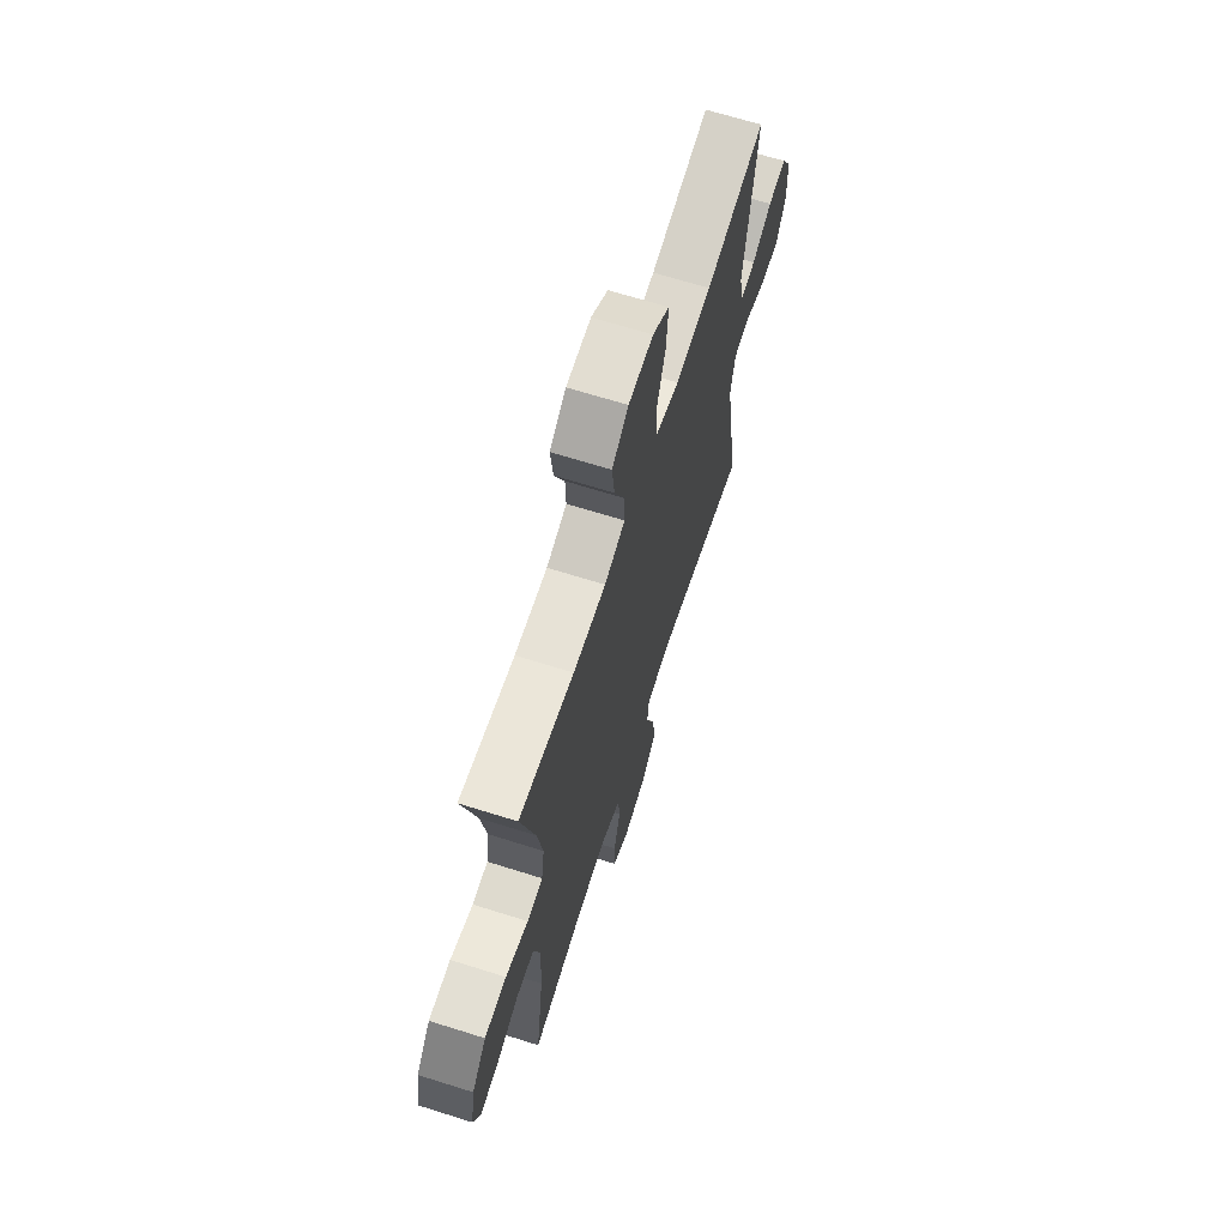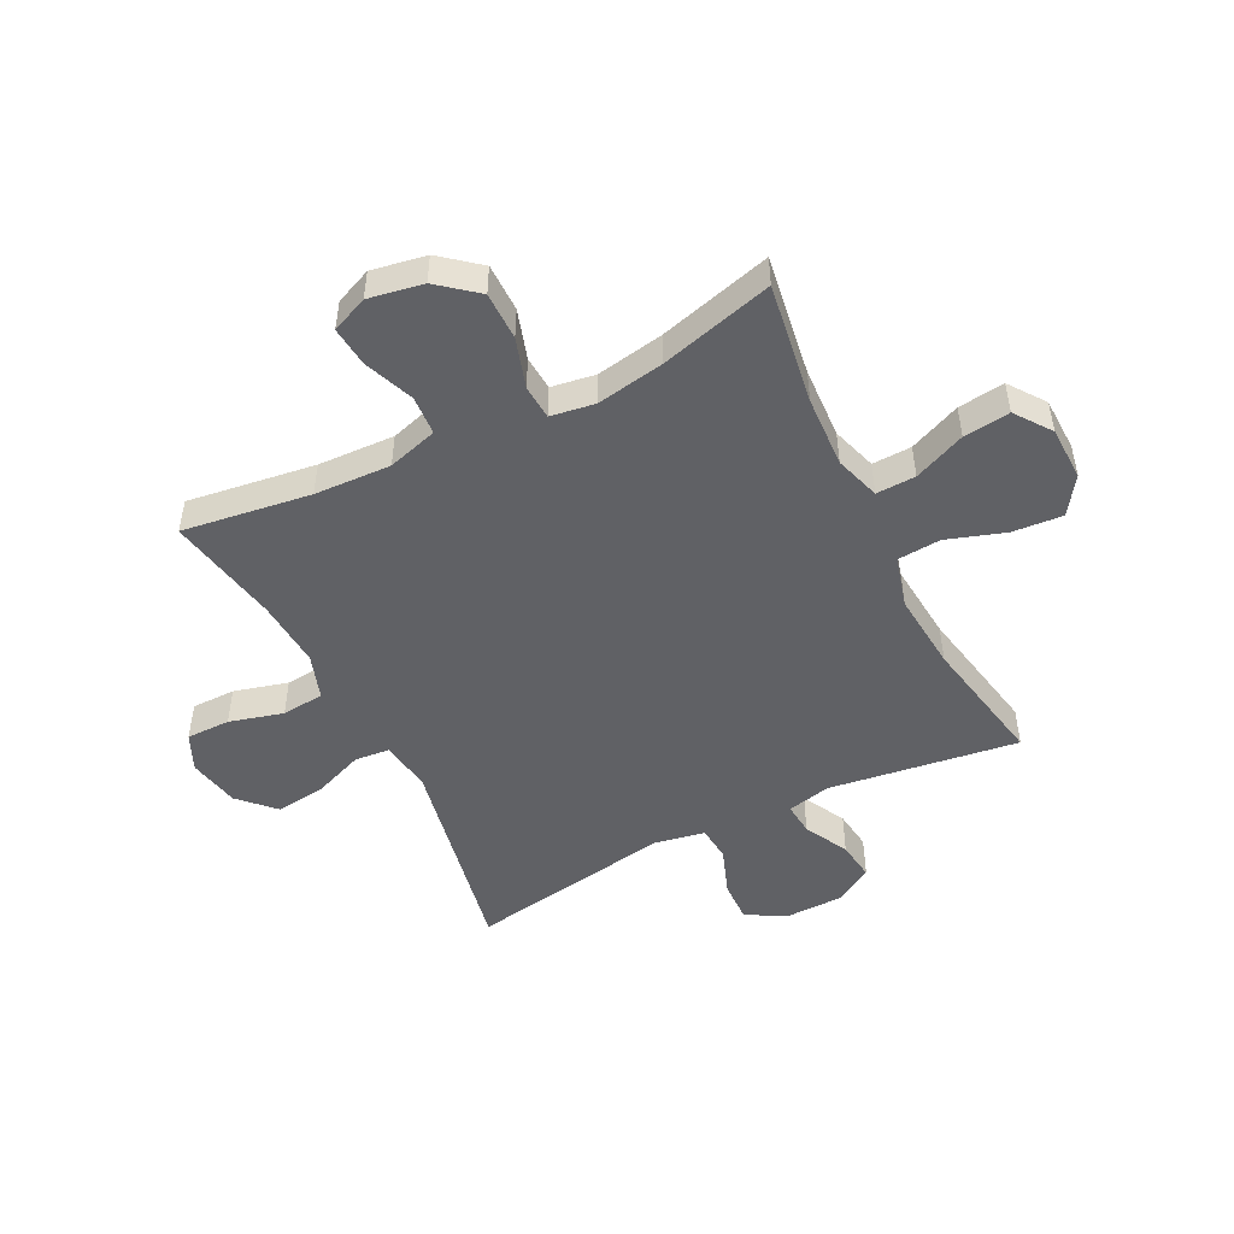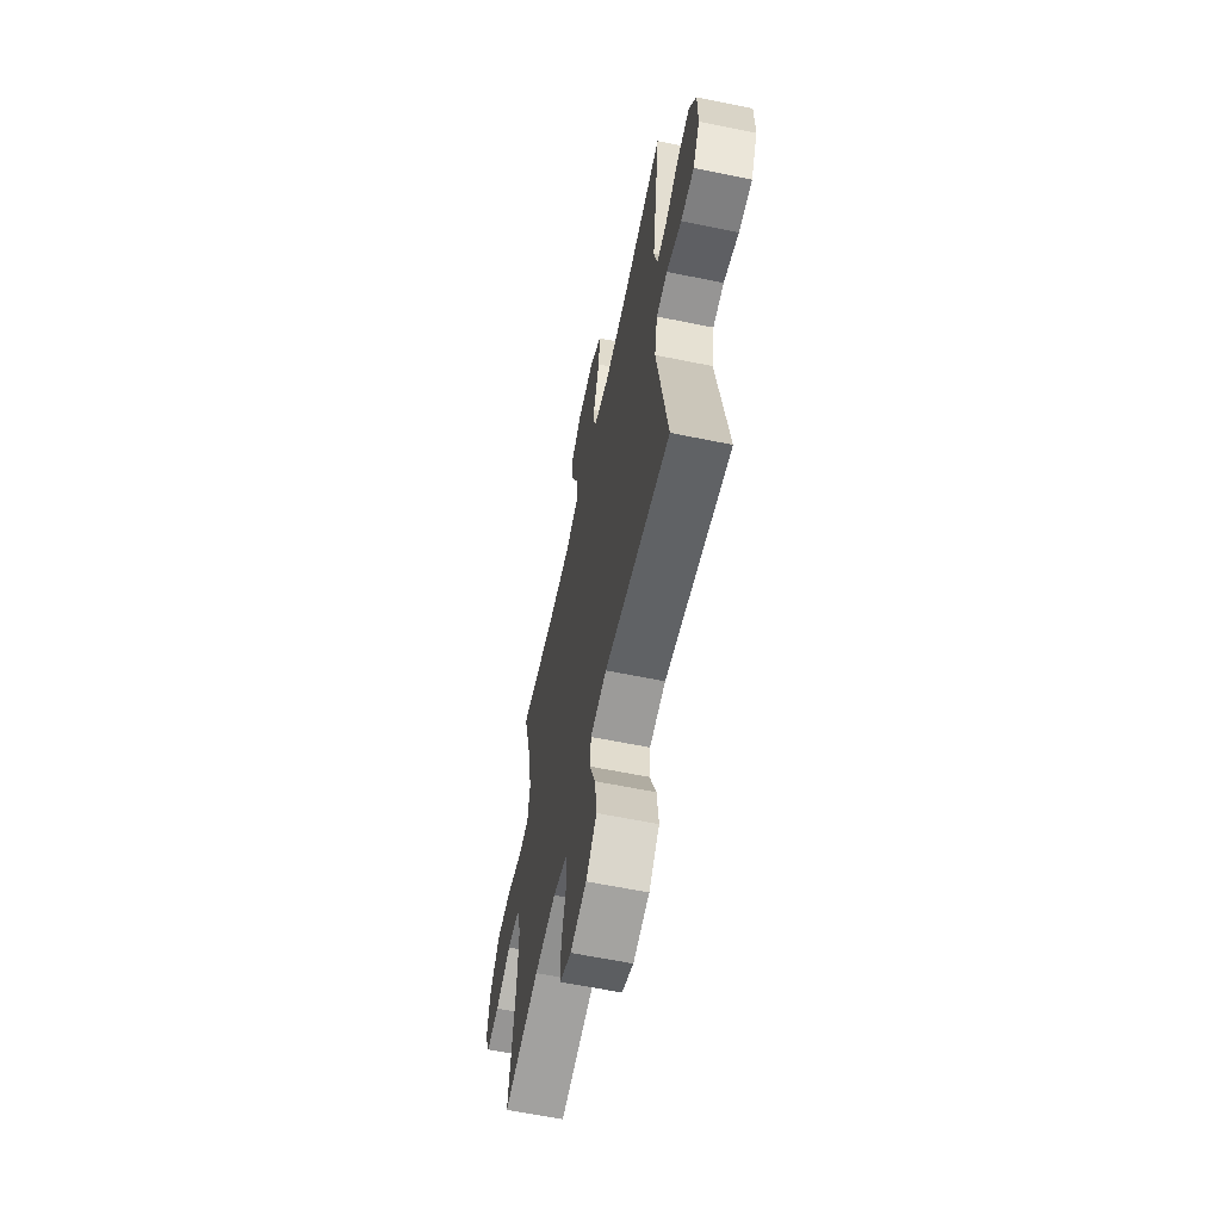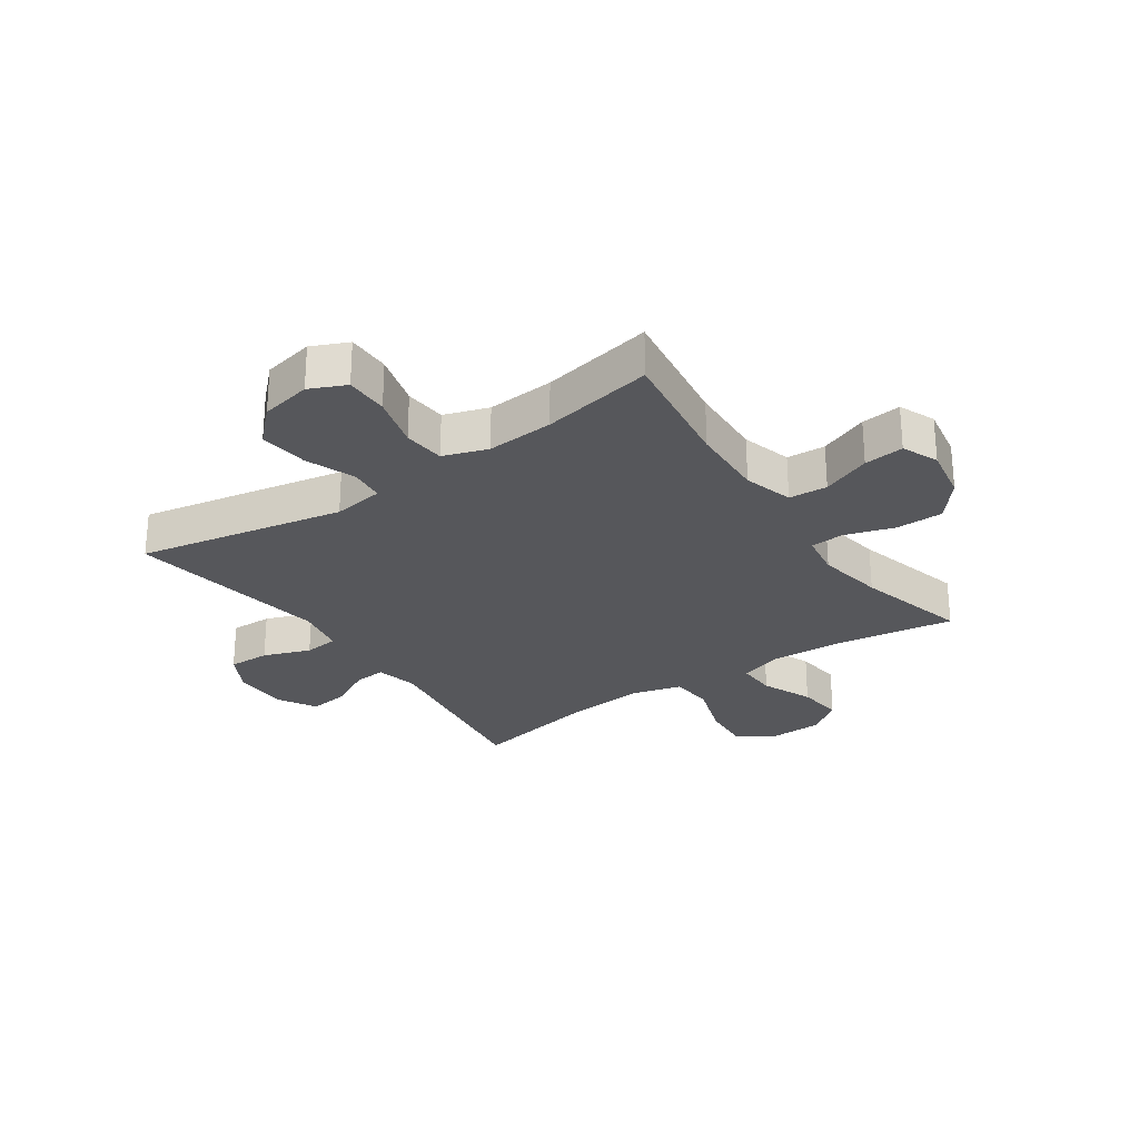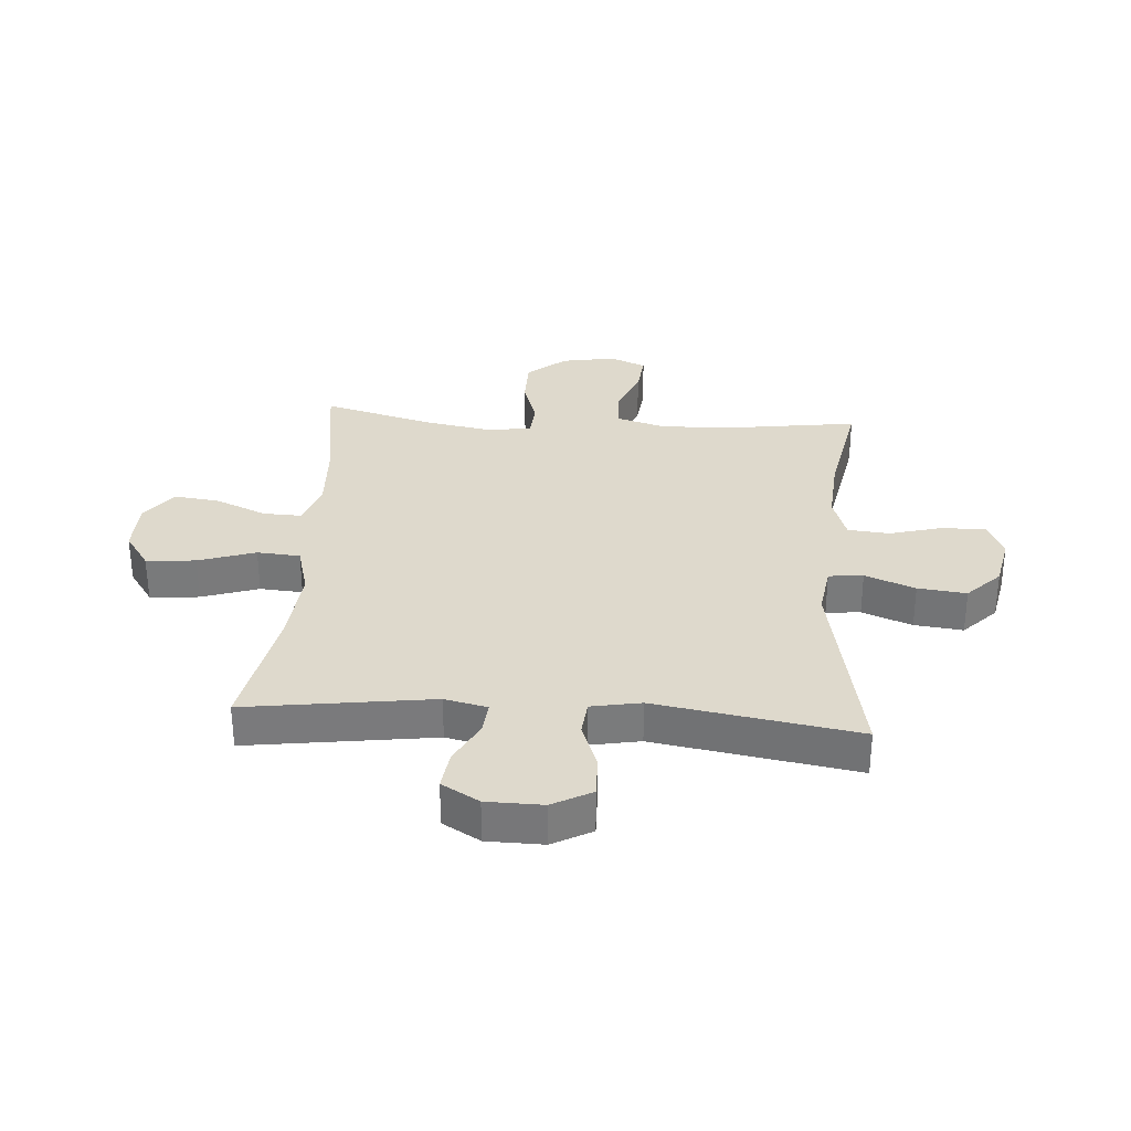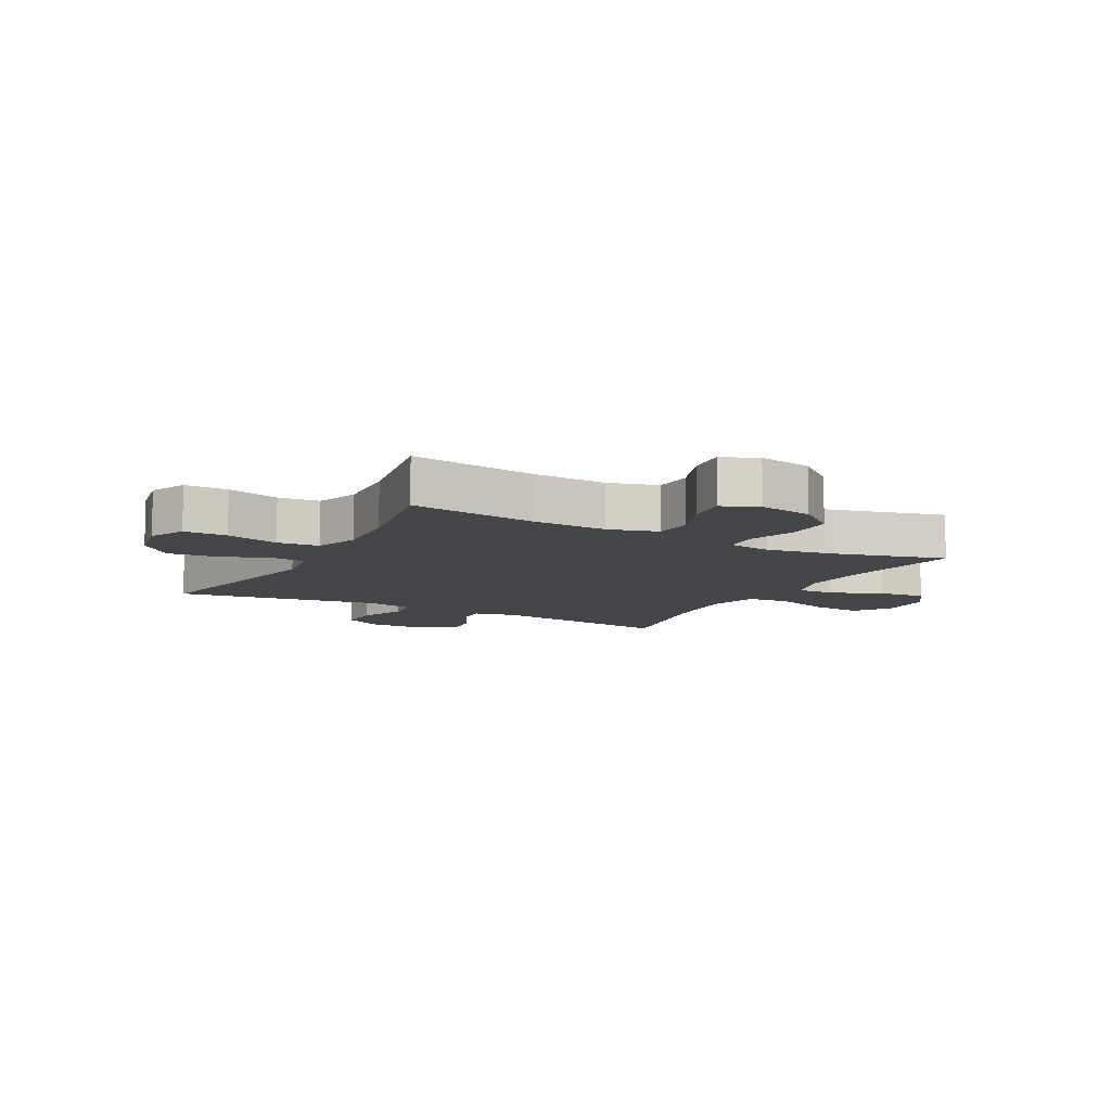
<metadata>
{"format":"obj","ext":"obj","renderer":"f3d","projection":"perspective","resolution":1024,"background":"white","views":[{"elev":66.7,"azim":-72.4,"up":"+Z"},{"elev":-49.5,"azim":-63.4,"up":"+Y"},{"elev":-61.5,"azim":78.2,"up":"+Z"},{"elev":-27.2,"azim":-145.5,"up":"+Y"},{"elev":32.1,"azim":94.1,"up":"+Y"},{"elev":-9.6,"azim":-118.6,"up":"+Y"}]}
</metadata>
<code>
o path7364
v -0.4426 0.0375 0.297
v -0.422 0.0375 0.1791
v -0.4338 0.0375 0.1022
v -0.4934 0.0375 0.09779
v -0.5798 0.0375 0.125
v -0.6635 0.0375 0.1245
v -0.7186 0.0375 0.05687
v -0.7354 0.0375 -0.03824
v -0.7083 0.0375 -0.1014
v -0.6382 0.0375 -0.09396
v -0.5522 0.0375 -0.05993
v -0.4841 0.0375 -0.06413
v -0.4587 0.0375 -0.1511
v -0.4644 0.0375 -0.2846
v -0.4957 0.0375 -0.5078
v -0.2989 0.0375 -0.4704
v -0.1807 0.0375 -0.4621
v -0.1026 0.0375 -0.4881
v -0.09605 0.0375 -0.5617
v -0.1215 0.0375 -0.6553
v -0.1214 0.0375 -0.7315
v -0.05759 0.0375 -0.7604
v 0.03205 0.0375 -0.7422
v 0.09042 0.0375 -0.6846
v 0.08068 0.0375 -0.5988
v 0.0467 0.0375 -0.5109
v 0.05259 0.0375 -0.4501
v 0.1422 0.0375 -0.437
v 0.506 0.0375 -0.5078
v 0.4476 0.0375 -0.1524
v 0.464 0.0375 -0.06472
v 0.5248 0.0375 -0.0584
v 0.6074 0.0375 -0.08871
v 0.6803 0.0375 -0.09081
v 0.7178 0.0375 -0.02121
v 0.7164 0.0375 0.07819
v 0.6781 0.0375 0.1442
v 0.6095 0.0375 0.1351
v 0.5334 0.0375 0.09503
v 0.4771 0.0375 0.08984
v 0.46 0.0375 0.1653
v 0.506 0.0375 0.4941
v 0.2783 0.0375 0.4495
v 0.1419 0.0375 0.4372
v 0.05244 0.0375 0.4615
v 0.04687 0.0375 0.5374
v 0.08026 0.0375 0.6377
v 0.08723 0.0375 0.7252
v 0.02356 0.0375 0.7692
v -0.07026 0.0375 0.7664
v -0.1326 0.0375 0.7206
v -0.1229 0.0375 0.6397
v -0.08458 0.0375 0.5498
v -0.08228 0.0375 0.4813
v -0.1607 0.0375 0.4561
v -0.2853 0.0375 0.4623
v -0.4957 0.0375 0.4941
v -0.4426 -0.0375 0.297
v -0.422 -0.0375 0.1791
v -0.4338 -0.0375 0.1022
v -0.4934 -0.0375 0.09779
v -0.5798 -0.0375 0.125
v -0.6635 -0.0375 0.1245
v -0.7186 -0.0375 0.05687
v -0.7354 -0.0375 -0.03824
v -0.7083 -0.0375 -0.1014
v -0.6382 -0.0375 -0.09396
v -0.5522 -0.0375 -0.05993
v -0.4841 -0.0375 -0.06413
v -0.4587 -0.0375 -0.1511
v -0.4644 -0.0375 -0.2846
v -0.4957 -0.0375 -0.5078
v -0.2989 -0.0375 -0.4704
v -0.1807 -0.0375 -0.4621
v -0.1026 -0.0375 -0.4881
v -0.09605 -0.0375 -0.5617
v -0.1215 -0.0375 -0.6553
v -0.1214 -0.0375 -0.7315
v -0.05759 -0.0375 -0.7604
v 0.03205 -0.0375 -0.7422
v 0.09042 -0.0375 -0.6846
v 0.08068 -0.0375 -0.5988
v 0.0467 -0.0375 -0.5109
v 0.05259 -0.0375 -0.4501
v 0.1422 -0.0375 -0.437
v 0.506 -0.0375 -0.5078
v 0.4476 -0.0375 -0.1524
v 0.464 -0.0375 -0.06472
v 0.5248 -0.0375 -0.0584
v 0.6074 -0.0375 -0.08871
v 0.6803 -0.0375 -0.09081
v 0.7178 -0.0375 -0.02121
v 0.7164 -0.0375 0.07819
v 0.6781 -0.0375 0.1442
v 0.6095 -0.0375 0.1351
v 0.5334 -0.0375 0.09503
v 0.4771 -0.0375 0.08984
v 0.46 -0.0375 0.1653
v 0.506 -0.0375 0.4941
v 0.2783 -0.0375 0.4495
v 0.1419 -0.0375 0.4372
v 0.05244 -0.0375 0.4615
v 0.04687 -0.0375 0.5374
v 0.08026 -0.0375 0.6377
v 0.08723 -0.0375 0.7252
v 0.02356 -0.0375 0.7692
v -0.07026 -0.0375 0.7664
v -0.1326 -0.0375 0.7206
v -0.1229 -0.0375 0.6397
v -0.08458 -0.0375 0.5498
v -0.08228 -0.0375 0.4813
v -0.1607 -0.0375 0.4561
v -0.2853 -0.0375 0.4623
v -0.4957 -0.0375 0.4941
v -0.7186 0.0375 0.05687
v -0.7354 0.0375 -0.03824
v -0.7083 0.0375 -0.1014
v -0.7083 0.0375 -0.1014
v -0.6635 0.0375 0.1245
v -0.6382 0.0375 -0.09396
v -0.5798 0.0375 0.125
v -0.5522 0.0375 -0.05993
v -0.4934 0.0375 0.09779
v -0.4841 0.0375 -0.06413
v -0.4841 0.0375 -0.06413
v -0.4338 0.0375 0.1022
v -0.4338 0.0375 0.1022
v -0.4587 0.0375 -0.1511
v -0.4644 0.0375 -0.2846
v -0.4957 0.0375 -0.5078
v -0.4957 0.0375 -0.5078
v -0.4957 0.0375 0.4941
v -0.4957 0.0375 0.4941
v -0.4426 0.0375 0.297
v -0.422 0.0375 0.1791
v -0.2989 0.0375 -0.4704
v -0.2853 0.0375 0.4623
v -0.1807 0.0375 -0.4621
v -0.1607 0.0375 0.4561
v -0.1026 0.0375 -0.4881
v -0.1026 0.0375 -0.4881
v -0.08228 0.0375 0.4813
v -0.08228 0.0375 0.4813
v -0.07026 0.0375 0.7664
v -0.1326 0.0375 0.7206
v -0.1326 0.0375 0.7206
v -0.1229 0.0375 0.6397
v -0.08458 0.0375 0.5498
v -0.09605 0.0375 -0.5617
v -0.1215 0.0375 -0.6553
v -0.1214 0.0375 -0.7315
v -0.1214 0.0375 -0.7315
v -0.05759 0.0375 -0.7604
v 0.02356 0.0375 0.7692
v 0.03205 0.0375 -0.7422
v 0.08723 0.0375 0.7252
v 0.09042 0.0375 -0.6846
v 0.0467 0.0375 -0.5109
v 0.05259 0.0375 -0.4501
v 0.05259 0.0375 -0.4501
v 0.08068 0.0375 -0.5988
v 0.08026 0.0375 0.6377
v 0.04687 0.0375 0.5374
v 0.05244 0.0375 0.4615
v 0.05244 0.0375 0.4615
v 0.1419 0.0375 0.4372
v 0.1422 0.0375 -0.437
v 0.2783 0.0375 0.4495
v 0.506 0.0375 0.4941
v 0.506 0.0375 0.4941
v 0.4476 0.0375 -0.1524
v 0.464 0.0375 -0.06472
v 0.464 0.0375 -0.06472
v 0.4771 0.0375 0.08984
v 0.4771 0.0375 0.08984
v 0.46 0.0375 0.1653
v 0.5248 0.0375 -0.0584
v 0.5334 0.0375 0.09503
v 0.506 0.0375 -0.5078
v 0.506 0.0375 -0.5078
v 0.6074 0.0375 -0.08871
v 0.6095 0.0375 0.1351
v 0.6803 0.0375 -0.09081
v 0.6803 0.0375 -0.09081
v 0.6781 0.0375 0.1442
v 0.6781 0.0375 0.1442
v 0.7164 0.0375 0.07819
v 0.7178 0.0375 -0.02121
v -0.7186 -0.0375 0.05687
v -0.7354 -0.0375 -0.03824
v -0.7083 -0.0375 -0.1014
v -0.7083 -0.0375 -0.1014
v -0.6635 -0.0375 0.1245
v -0.6382 -0.0375 -0.09396
v -0.5798 -0.0375 0.125
v -0.5522 -0.0375 -0.05993
v -0.4934 -0.0375 0.09779
v -0.4841 -0.0375 -0.06413
v -0.4841 -0.0375 -0.06413
v -0.4338 -0.0375 0.1022
v -0.4338 -0.0375 0.1022
v -0.4587 -0.0375 -0.1511
v -0.4644 -0.0375 -0.2846
v -0.4957 -0.0375 -0.5078
v -0.4957 -0.0375 -0.5078
v -0.4957 -0.0375 0.4941
v -0.4957 -0.0375 0.4941
v -0.4426 -0.0375 0.297
v -0.422 -0.0375 0.1791
v -0.2989 -0.0375 -0.4704
v -0.2853 -0.0375 0.4623
v -0.1807 -0.0375 -0.4621
v -0.1607 -0.0375 0.4561
v -0.1026 -0.0375 -0.4881
v -0.1026 -0.0375 -0.4881
v -0.08228 -0.0375 0.4813
v -0.08228 -0.0375 0.4813
v -0.07026 -0.0375 0.7664
v -0.1326 -0.0375 0.7206
v -0.1326 -0.0375 0.7206
v -0.1229 -0.0375 0.6397
v -0.08458 -0.0375 0.5498
v -0.09605 -0.0375 -0.5617
v -0.1215 -0.0375 -0.6553
v -0.1214 -0.0375 -0.7315
v -0.1214 -0.0375 -0.7315
v -0.05759 -0.0375 -0.7604
v 0.02356 -0.0375 0.7692
v 0.03205 -0.0375 -0.7422
v 0.08723 -0.0375 0.7252
v 0.09042 -0.0375 -0.6846
v 0.0467 -0.0375 -0.5109
v 0.05259 -0.0375 -0.4501
v 0.05259 -0.0375 -0.4501
v 0.08068 -0.0375 -0.5988
v 0.08026 -0.0375 0.6377
v 0.04687 -0.0375 0.5374
v 0.05244 -0.0375 0.4615
v 0.05244 -0.0375 0.4615
v 0.1419 -0.0375 0.4372
v 0.1422 -0.0375 -0.437
v 0.2783 -0.0375 0.4495
v 0.506 -0.0375 0.4941
v 0.506 -0.0375 0.4941
v 0.4476 -0.0375 -0.1524
v 0.464 -0.0375 -0.06472
v 0.464 -0.0375 -0.06472
v 0.4771 -0.0375 0.08984
v 0.4771 -0.0375 0.08984
v 0.46 -0.0375 0.1653
v 0.5248 -0.0375 -0.0584
v 0.5334 -0.0375 0.09503
v 0.506 -0.0375 -0.5078
v 0.506 -0.0375 -0.5078
v 0.6074 -0.0375 -0.08871
v 0.6095 -0.0375 0.1351
v 0.6803 -0.0375 -0.09081
v 0.6803 -0.0375 -0.09081
v 0.6781 -0.0375 0.1442
v 0.6781 -0.0375 0.1442
v 0.7164 -0.0375 0.07819
v 0.7178 -0.0375 -0.02121
f 224 235 223
f 213 238 216
f 223 232 214
f 241 246 233
f 202 233 200
f 246 241 245
f 233 246 240
f 242 250 243
f 229 231 235
f 252 248 251
f 202 200 198
f 203 212 202
f 200 238 209
f 259 256 261
f 246 250 240
f 262 252 255
f 261 256 262
f 225 227 224
f 252 262 256
f 189 195 193
f 210 212 203
f 221 218 219
f 218 236 228
f 238 213 209
f 194 189 190
f 198 200 197
f 257 262 255
f 194 190 191
f 245 241 253
f 250 246 248
f 222 236 221
f 209 211 208
f 210 203 204
f 209 213 211
f 196 189 194
f 208 211 206
f 221 236 218
f 255 252 251
f 195 196 197
f 228 236 230
f 251 248 246
f 232 223 235
f 214 233 212
f 198 197 196
f 196 195 189
f 233 240 200
f 238 237 216
f 240 250 242
f 200 240 238
f 212 233 202
f 235 224 229
f 227 229 224
f 216 237 222
f 236 222 237
f 233 214 232
f 7 8 65 64
f 8 118 192 65
f 6 7 64 63
f 9 10 67 66
f 5 6 63 62
f 10 11 68 67
f 4 5 62 61
f 11 125 199 68
f 127 4 61 201
f 12 13 70 69
f 14 131 205 71
f 133 1 58 207
f 13 14 71 70
f 1 2 59 58
f 2 3 60 59
f 15 16 73 72
f 56 57 114 113
f 16 17 74 73
f 55 56 113 112
f 17 141 215 74
f 143 55 112 217
f 50 146 220 107
f 51 52 109 108
f 52 53 110 109
f 19 20 77 76
f 20 152 226 77
f 21 22 79 78
f 18 19 76 75
f 53 54 111 110
f 49 50 107 106
f 22 23 80 79
f 48 49 106 105
f 23 24 81 80
f 26 160 234 83
f 25 26 83 82
f 24 25 82 81
f 47 48 105 104
f 46 47 104 103
f 165 46 103 239
f 44 45 102 101
f 27 28 85 84
f 43 44 101 100
f 170 43 100 244
f 30 173 247 87
f 175 41 98 249
f 31 32 89 88
f 39 40 97 96
f 180 30 87 254
f 28 29 86 85
f 41 42 99 98
f 32 33 90 89
f 38 39 96 95
f 33 184 258 90
f 186 38 95 260
f 36 37 94 93
f 35 36 93 92
f 34 35 92 91
f 150 149 161
f 139 142 164
f 149 140 158
f 167 159 172
f 128 126 159
f 172 171 167
f 159 166 172
f 168 169 176
f 155 161 157
f 178 177 174
f 128 124 126
f 129 128 138
f 126 135 164
f 185 187 182
f 172 166 176
f 188 181 178
f 187 188 182
f 151 150 153
f 178 182 188
f 115 119 121
f 136 129 138
f 147 145 144
f 144 154 162
f 164 135 139
f 120 116 115
f 124 123 126
f 183 181 188
f 120 117 116
f 171 179 167
f 176 174 172
f 148 147 162
f 135 134 137
f 136 130 129
f 135 137 139
f 122 120 115
f 134 132 137
f 147 144 162
f 181 177 178
f 121 123 122
f 154 156 162
f 177 172 174
f 158 161 149
f 140 138 159
f 124 122 123
f 122 115 121
f 159 126 166
f 164 142 163
f 166 168 176
f 126 164 166
f 138 128 159
f 161 155 150
f 153 150 155
f 142 148 163
f 162 163 148
f 159 158 140

</code>
